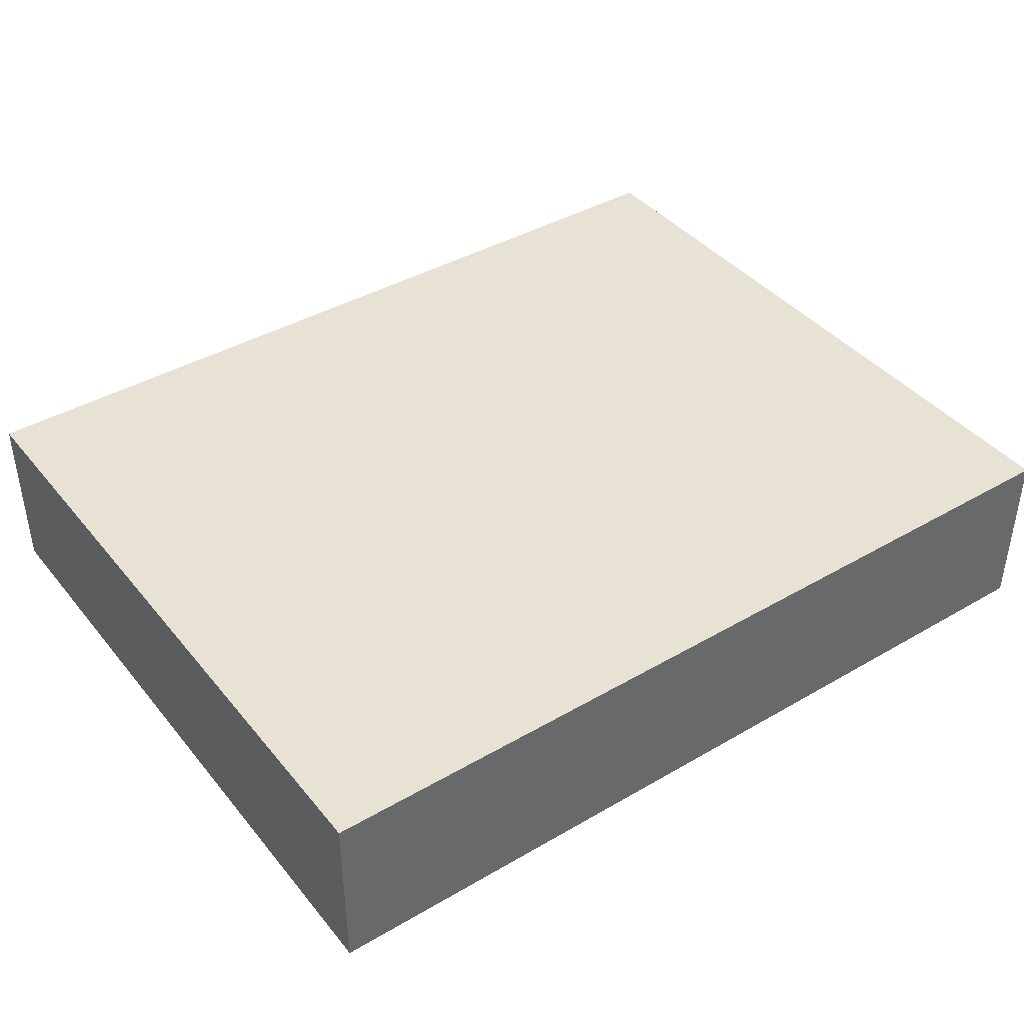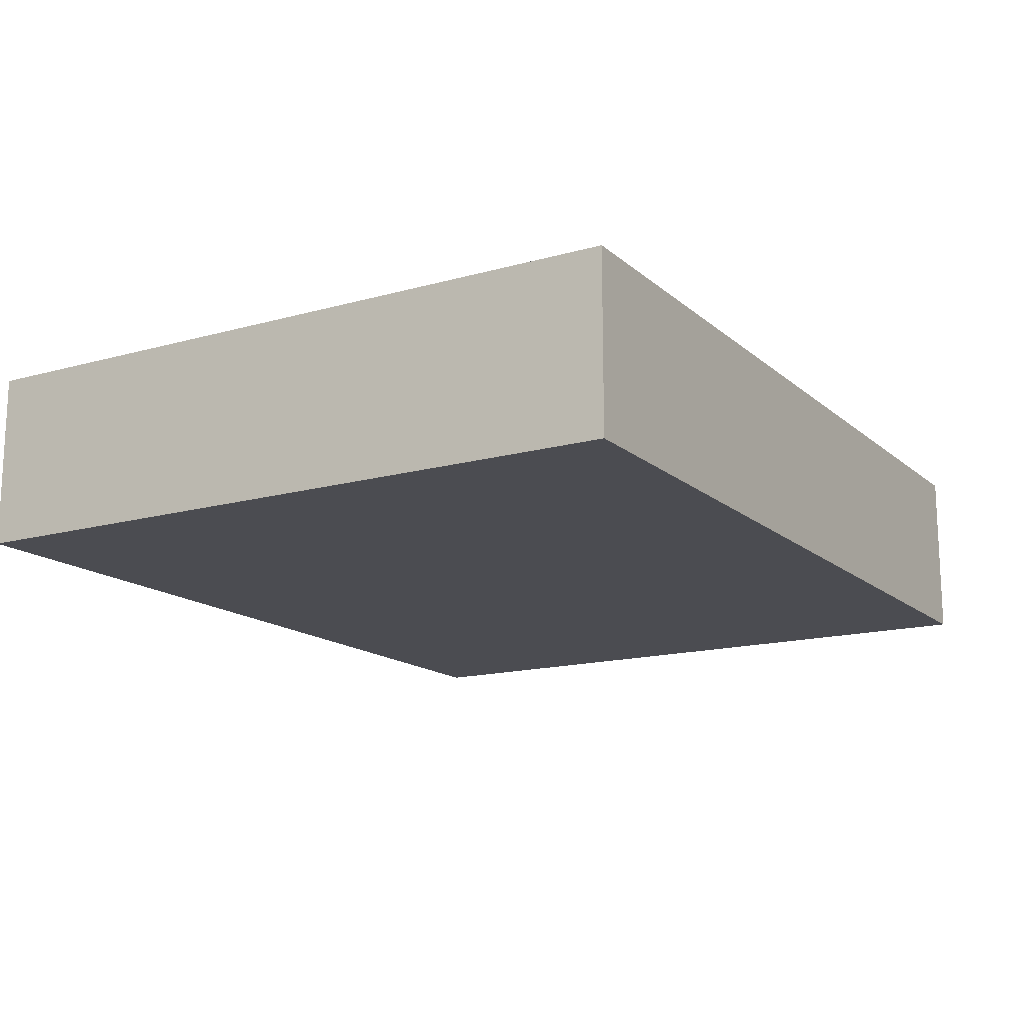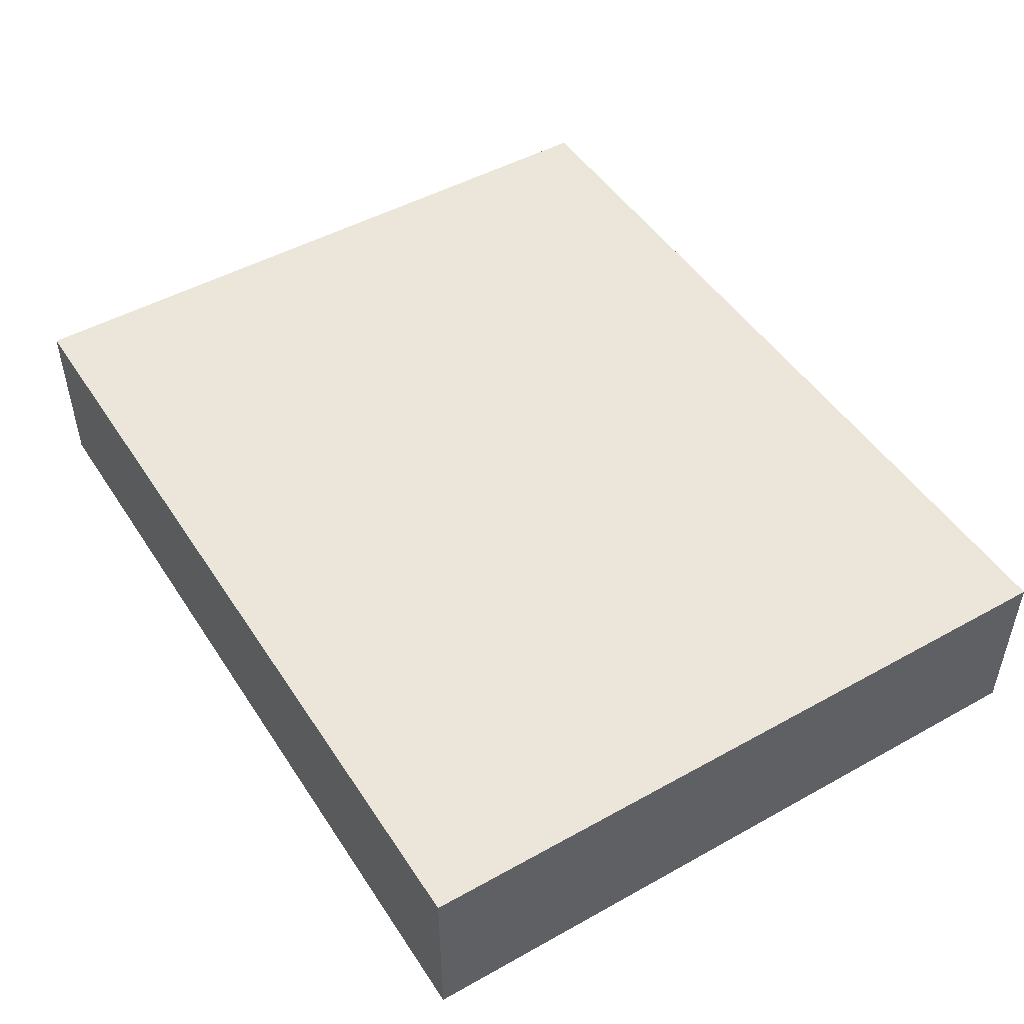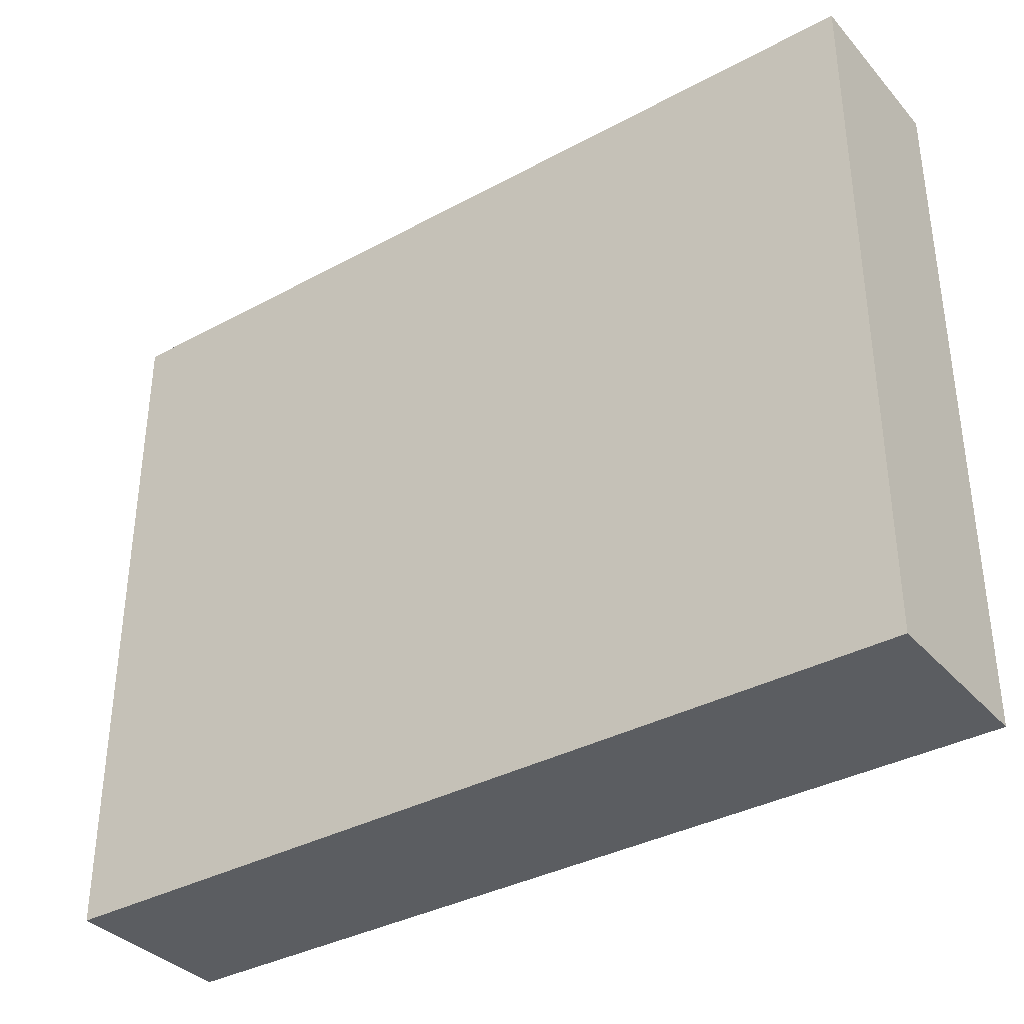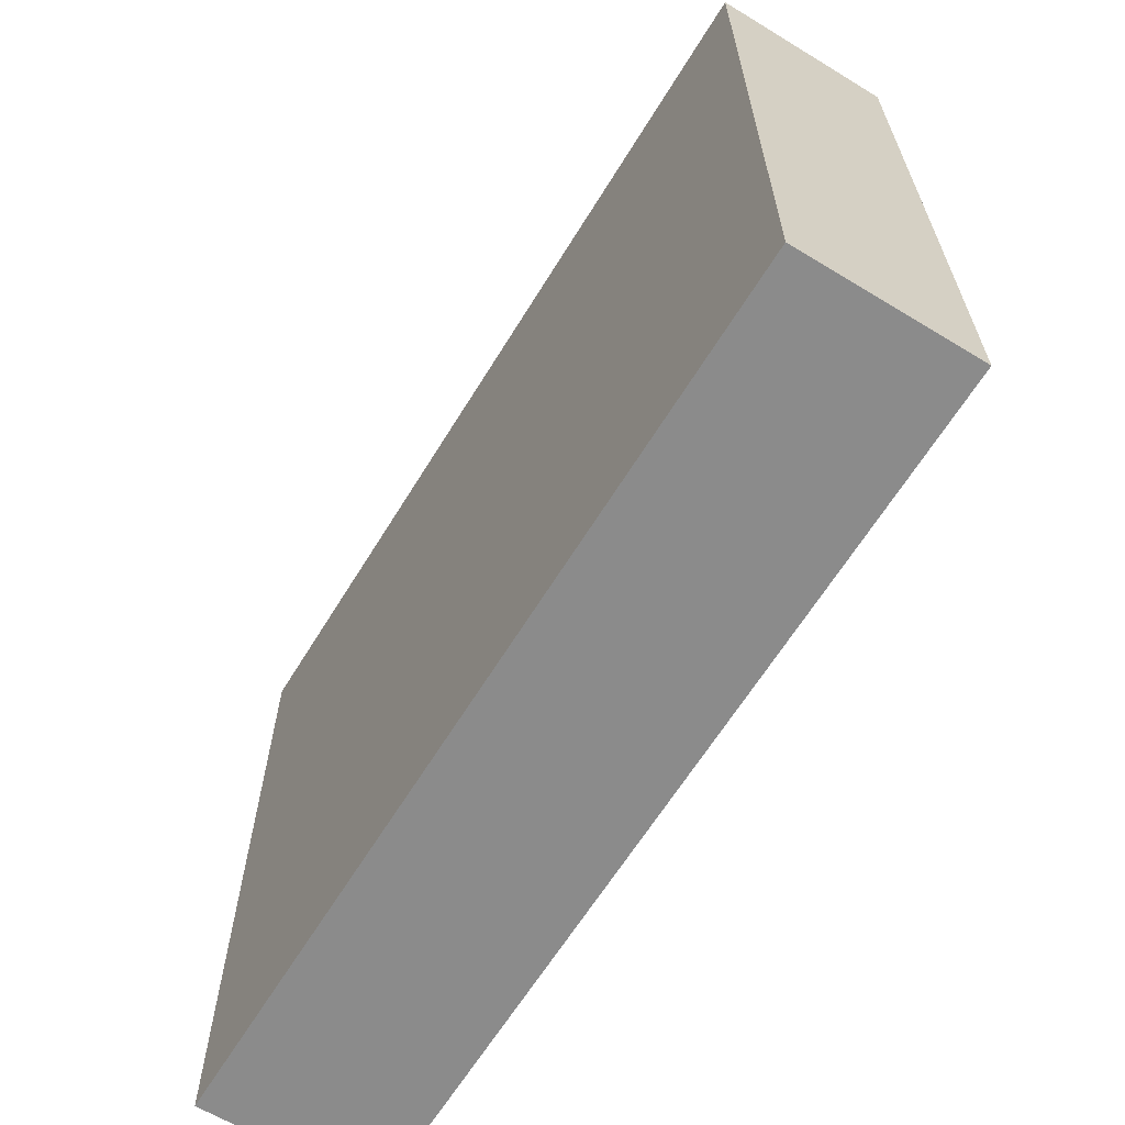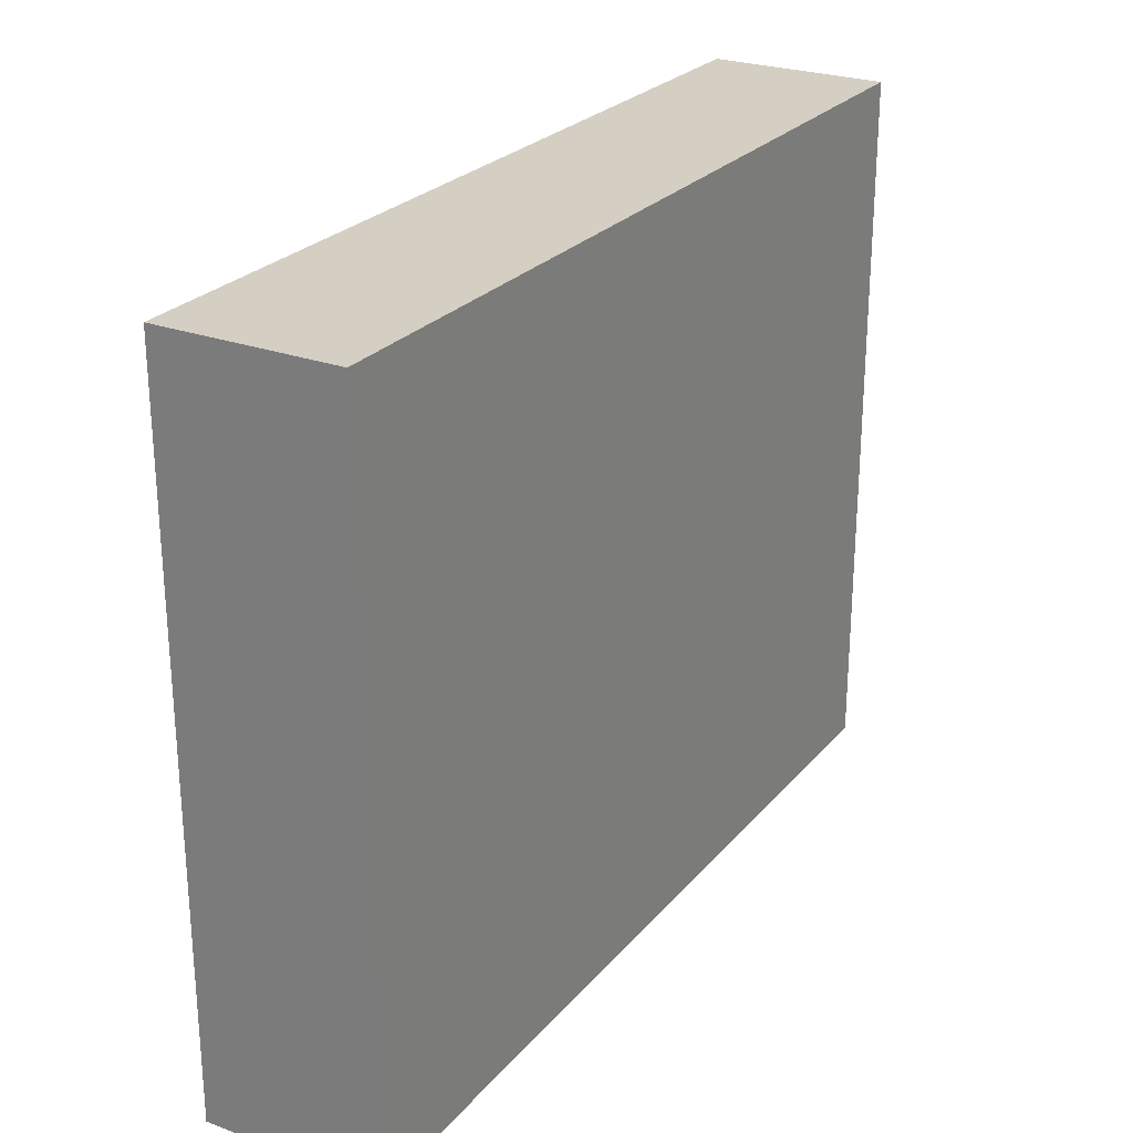
<metadata>
{"format":"obj","ext":"obj","renderer":"f3d","projection":"perspective","resolution":1024,"background":"white","views":[{"elev":40.8,"azim":144.6,"up":"+Z"},{"elev":-15.3,"azim":120.7,"up":"+Z"},{"elev":48.5,"azim":58.2,"up":"+Z"},{"elev":-35.8,"azim":-144.5,"up":"+Y"},{"elev":-63.8,"azim":58.5,"up":"+Y"},{"elev":25.6,"azim":-59.4,"up":"+Y"}]}
</metadata>
<code>
g pb_Mesh394106
v -30 18 -99
v -35 18 -99
v -30 22 -99
v -35 22 -99
v -35 18 -99
v -35 18 -100
v -35 22 -99
v -35 22 -100
v -35 18 -100
v -30 18 -100
v -35 22 -100
v -30 22 -100
v -30 18 -100
v -30 18 -99
v -30 22 -100
v -30 22 -99
v -30 22 -99
v -35 22 -99
v -30 22 -100
v -35 22 -100
v -30 18 -100
v -35 18 -100
v -30 18 -99
v -35 18 -99
g pb_Mesh394106_0
f 3 2 1
f 3 4 2
f 7 6 5
f 7 8 6
f 11 10 9
f 11 12 10
f 15 14 13
f 15 16 14
f 19 18 17
f 19 20 18
f 23 22 21
f 23 24 22

</code>
